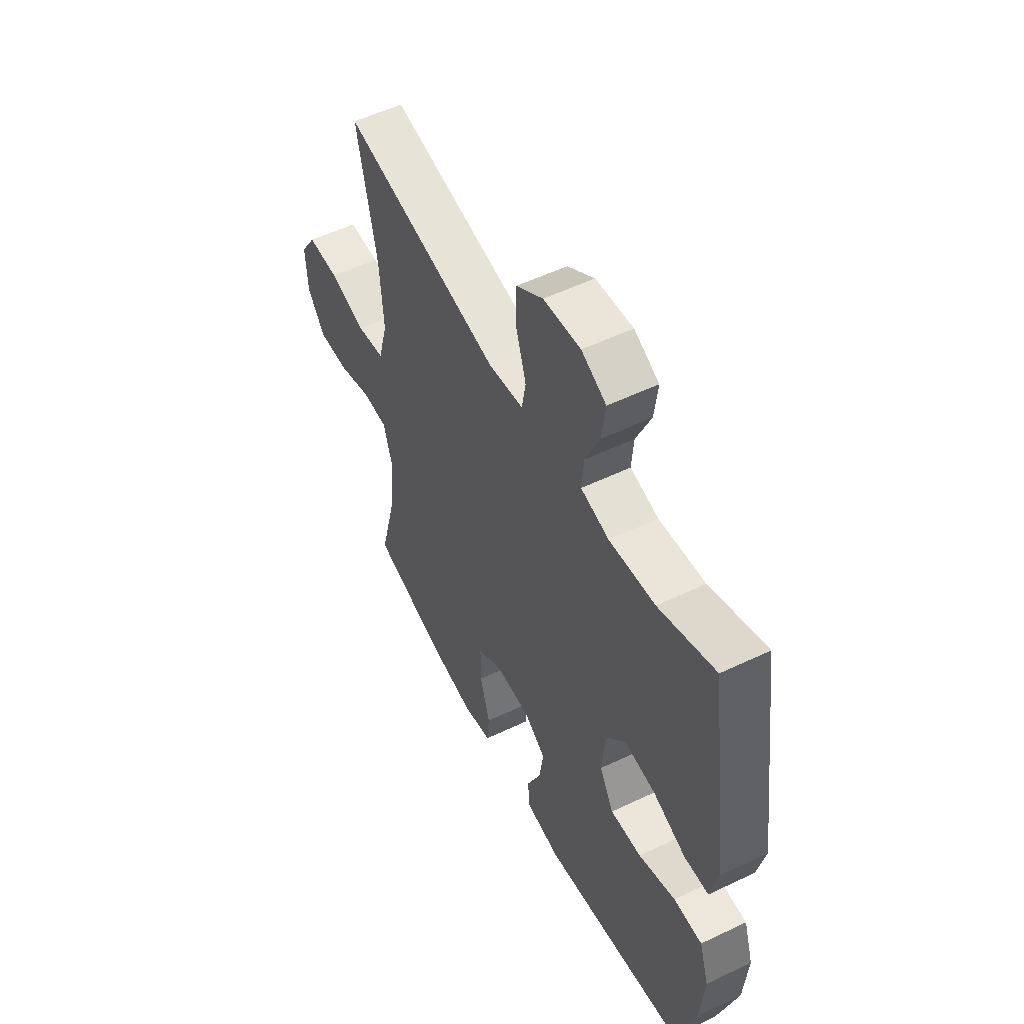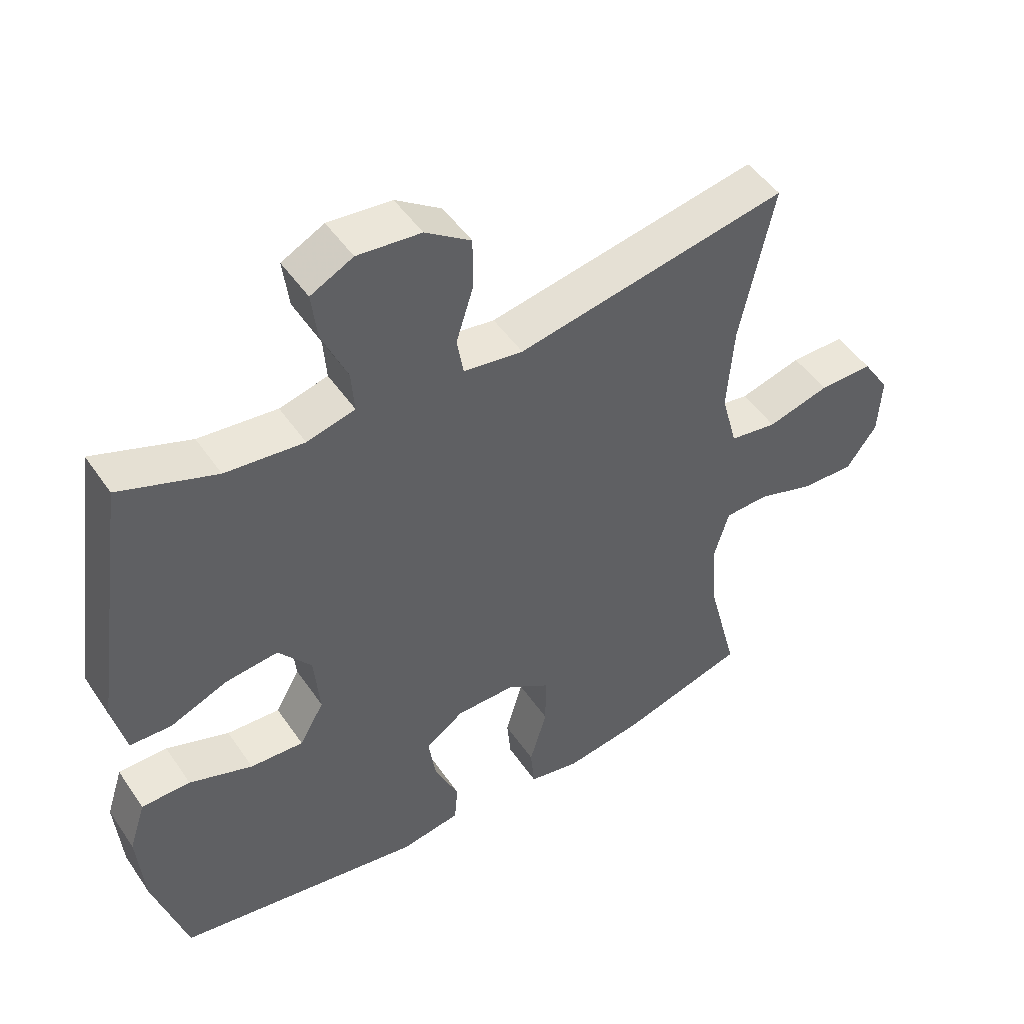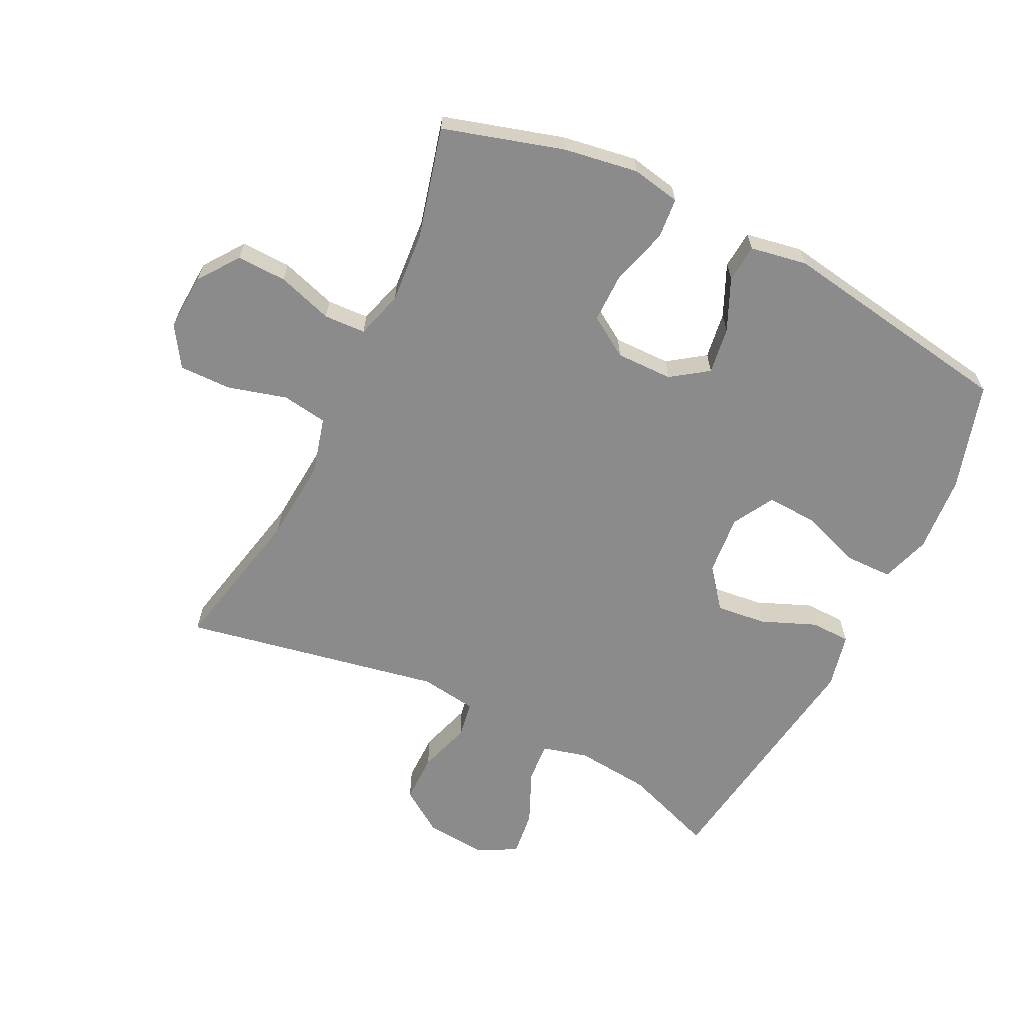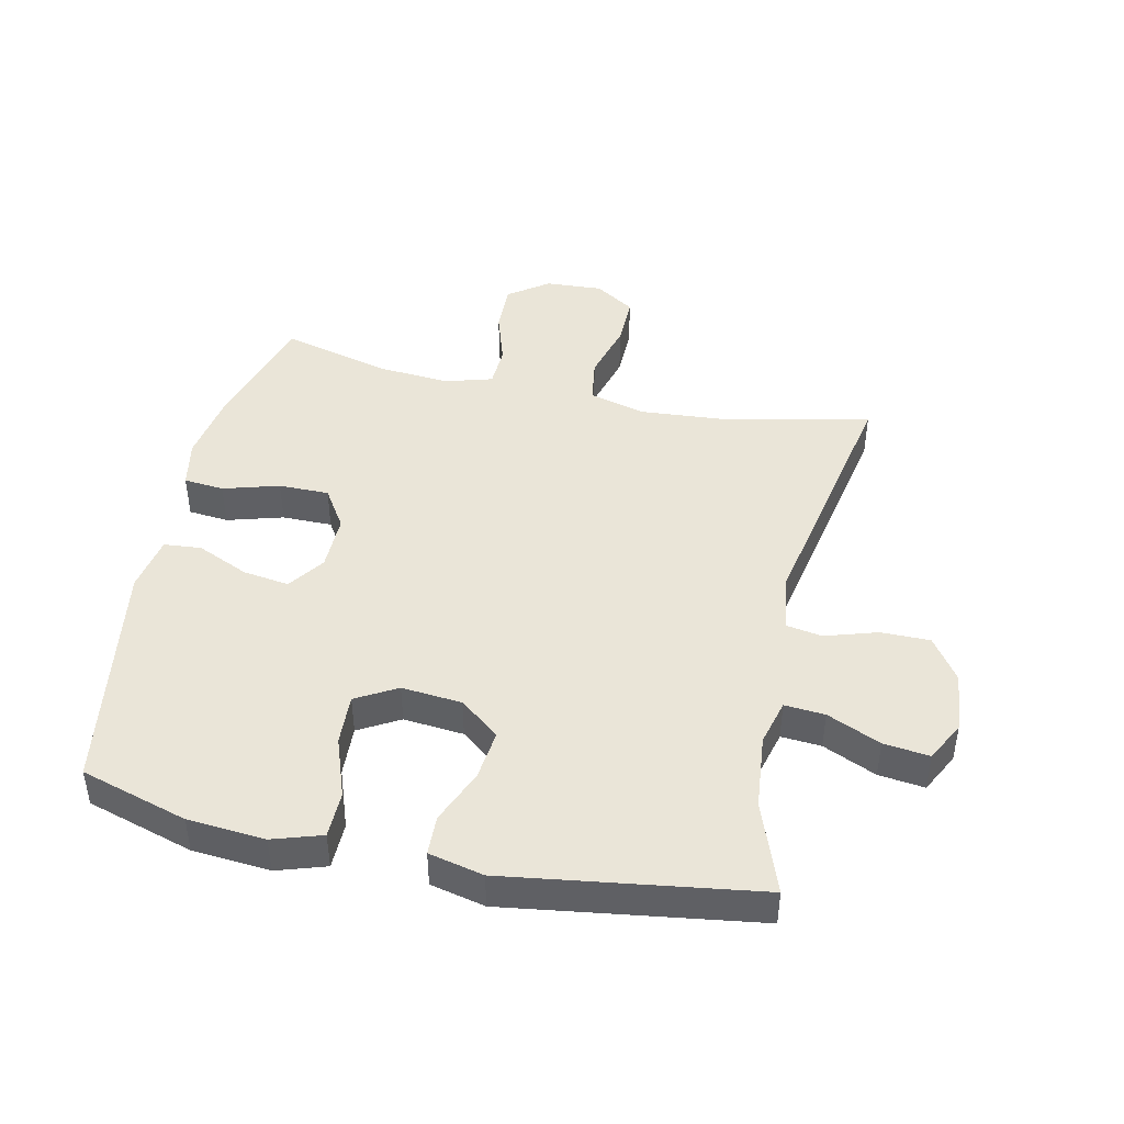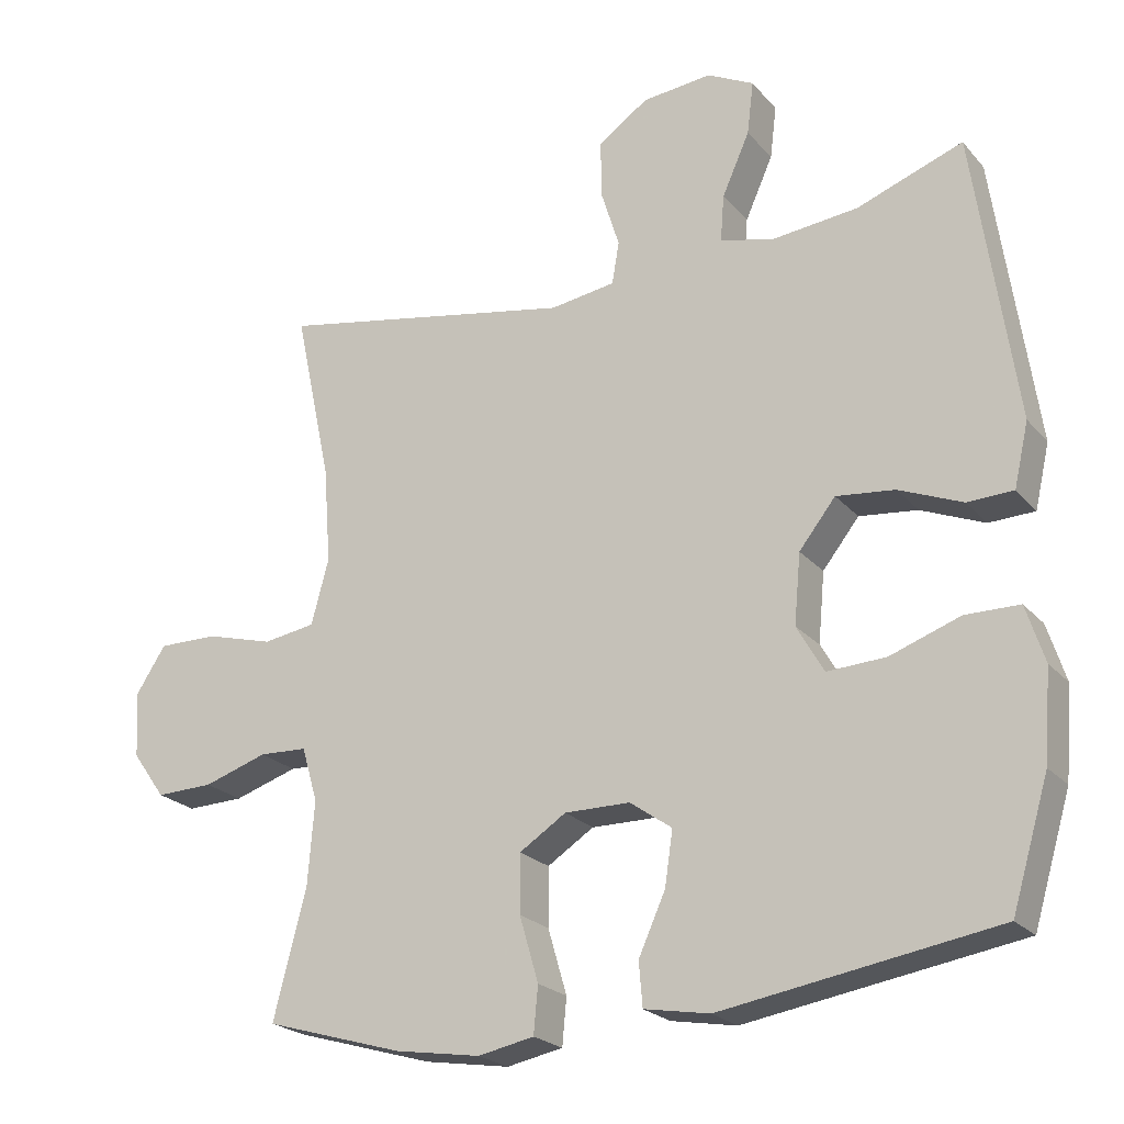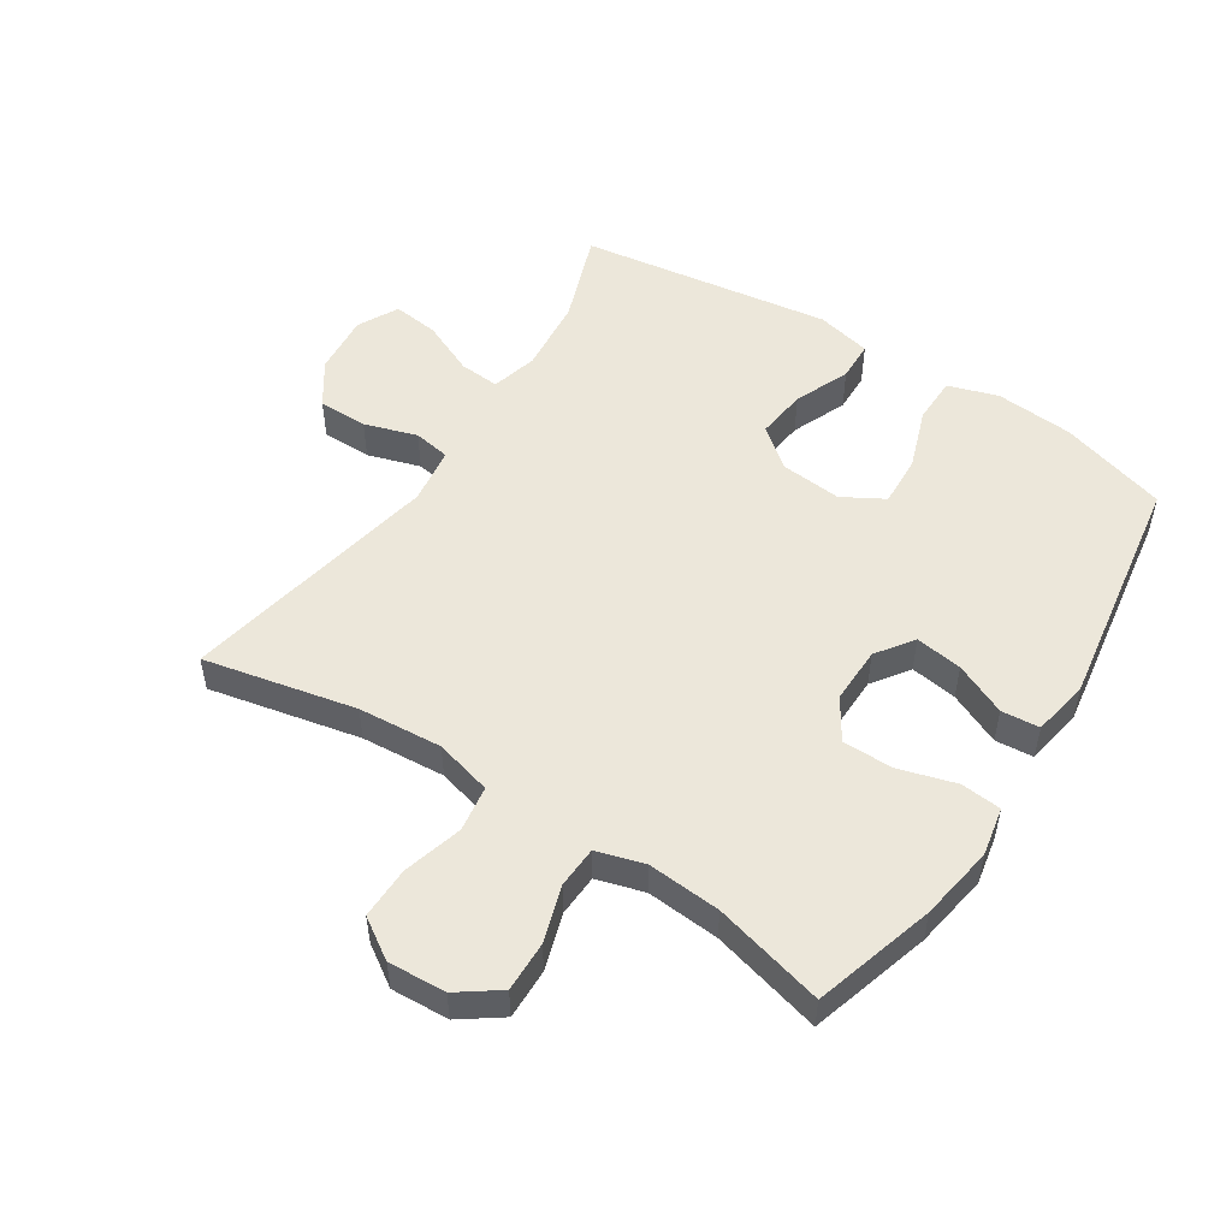
<metadata>
{"format":"obj","ext":"obj","renderer":"f3d","projection":"perspective","resolution":1024,"background":"white","views":[{"elev":53.9,"azim":-117.0,"up":"+Z"},{"elev":48.5,"azim":-32.8,"up":"+Z"},{"elev":-63.9,"azim":153.7,"up":"+Y"},{"elev":44.5,"azim":-77.7,"up":"+Y"},{"elev":-22.7,"azim":-150.4,"up":"+Z"},{"elev":51.6,"azim":122.9,"up":"+Y"}]}
</metadata>
<code>
v -0.5 0.07 0.5
v -0.354 0.07 0.447
v -0.235 0.07 0.435
v -0.162 0.07 0.454
v -0.167 0.07 0.518
v -0.205 0.07 0.603
v -0.214 0.07 0.676
v -0.15 0.07 0.709
v -0.054 0.07 0.7
v 0.015 0.07 0.653
v 0.015 0.07 0.575
v -0.011 0.07 0.492
v -0.001 0.07 0.434
v 0.089 0.07 0.421
v 0.5 0.07 0.5
v 0.449 0.07 0.261
v 0.439 0.07 0.129
v 0.463 0.07 0.039
v 0.535 0.07 0.028
v 0.629 0.07 0.054
v 0.711 0.07 0.055
v 0.752 0.07 -0.008
v 0.747 0.07 -0.099
v 0.701 0.07 -0.163
v 0.622 0.07 -0.161
v 0.534 0.07 -0.133
v 0.468 0.07 -0.136
v 0.446 0.07 -0.211
v 0.455 0.07 -0.326
v 0.5 0.07 -0.5
v 0.31 0.07 -0.556
v 0.192 0.07 -0.575
v 0.115 0.07 -0.56
v 0.109 0.07 -0.496
v 0.135 0.07 -0.407
v 0.135 0.07 -0.327
v 0.071 0.07 -0.286
v -0.019 0.07 -0.287
v -0.077 0.07 -0.328
v -0.066 0.07 -0.402
v -0.029 0.07 -0.484
v -0.034 0.07 -0.544
v -0.124 0.07 -0.56
v -0.5 0.07 -0.5
v -0.551 0.07 -0.33
v -0.561 0.07 -0.207
v -0.536 0.07 -0.129
v -0.462 0.07 -0.128
v -0.366 0.07 -0.162
v -0.285 0.07 -0.166
v -0.248 0.07 -0.101
v -0.257 0.07 -0.005
v -0.307 0.07 0.058
v -0.387 0.07 0.049
v -0.474 0.07 0.013
v -0.537 0.07 0.015
v -0.557 0.07 0.102
v -0.5 0 0.5
v -0.354 0 0.447
v -0.235 0 0.435
v -0.162 0 0.454
v -0.167 0 0.518
v -0.205 0 0.603
v -0.214 0 0.676
v -0.15 0 0.709
v -0.054 0 0.7
v 0.015 0 0.653
v 0.015 0 0.575
v -0.011 0 0.492
v -0.001 0 0.434
v 0.089 0 0.421
v 0.5 0 0.5
v 0.449 0 0.261
v 0.439 0 0.129
v 0.463 0 0.039
v 0.535 0 0.028
v 0.629 0 0.054
v 0.711 0 0.055
v 0.752 0 -0.008
v 0.747 0 -0.099
v 0.701 0 -0.163
v 0.622 0 -0.161
v 0.534 0 -0.133
v 0.468 0 -0.136
v 0.446 0 -0.211
v 0.455 0 -0.326
v 0.5 0 -0.5
v 0.31 0 -0.556
v 0.192 0 -0.575
v 0.115 0 -0.56
v 0.109 0 -0.496
v 0.135 0 -0.407
v 0.135 0 -0.327
v 0.071 0 -0.286
v -0.019 0 -0.287
v -0.077 0 -0.328
v -0.066 0 -0.402
v -0.029 0 -0.484
v -0.034 0 -0.544
v -0.124 0 -0.56
v -0.5 0 -0.5
v -0.551 0 -0.33
v -0.561 0 -0.207
v -0.536 0 -0.129
v -0.462 0 -0.128
v -0.366 0 -0.162
v -0.285 0 -0.166
v -0.248 0 -0.101
v -0.257 0 -0.005
v -0.307 0 0.058
v -0.387 0 0.049
v -0.474 0 0.013
v -0.537 0 0.015
v -0.557 0 0.102
f 54 55 56 57
f 53 54 57 1
f 52 53 1 2
f 46 47 48 49
f 46 49 50
f 45 46 50
f 44 45 50
f 43 44 50
f 40 41 42 43
f 39 40 43 50
f 38 39 50 51
f 32 33 34 35
f 32 35 36
f 29 30 31 32
f 28 29 32 36
f 27 28 36 37
f 23 24 25 26
f 23 26 27
f 22 23 27
f 19 20 21 22
f 18 19 22 27
f 17 18 27 37
f 14 15 16
f 13 14 16 17
f 9 10 11 12
f 9 12 13
f 8 9 13
f 5 6 7 8
f 4 5 8 13
f 3 4 13 17
f 52 2 3 17
f 38 51 52
f 17 37 38 52
f 114 113 112 111
f 58 114 111 110
f 59 58 110 109
f 106 105 104 103
f 107 106 103
f 107 103 102
f 107 102 101
f 107 101 100
f 100 99 98 97
f 107 100 97 96
f 108 107 96 95
f 92 91 90 89
f 93 92 89
f 89 88 87 86
f 93 89 86 85
f 94 93 85 84
f 83 82 81 80
f 84 83 80
f 84 80 79
f 79 78 77 76
f 84 79 76 75
f 94 84 75 74
f 73 72 71
f 74 73 71 70
f 69 68 67 66
f 70 69 66
f 70 66 65
f 65 64 63 62
f 70 65 62 61
f 74 70 61 60
f 74 60 59 109
f 109 108 95
f 109 95 94 74
f 1 58 59 2
f 2 59 60 3
f 3 60 61 4
f 4 61 62 5
f 5 62 63 6
f 6 63 64 7
f 7 64 65 8
f 8 65 66 9
f 9 66 67 10
f 10 67 68 11
f 11 68 69 12
f 12 69 70 13
f 13 70 71 14
f 14 71 72 15
f 15 72 73 16
f 16 73 74 17
f 17 74 75 18
f 18 75 76 19
f 19 76 77 20
f 20 77 78 21
f 21 78 79 22
f 22 79 80 23
f 23 80 81 24
f 24 81 82 25
f 25 82 83 26
f 26 83 84 27
f 27 84 85 28
f 28 85 86 29
f 29 86 87 30
f 30 87 88 31
f 31 88 89 32
f 32 89 90 33
f 33 90 91 34
f 34 91 92 35
f 35 92 93 36
f 36 93 94 37
f 37 94 95 38
f 38 95 96 39
f 39 96 97 40
f 40 97 98 41
f 41 98 99 42
f 42 99 100 43
f 43 100 101 44
f 44 101 102 45
f 45 102 103 46
f 46 103 104 47
f 47 104 105 48
f 48 105 106 49
f 49 106 107 50
f 50 107 108 51
f 51 108 109 52
f 52 109 110 53
f 53 110 111 54
f 54 111 112 55
f 55 112 113 56
f 56 113 114 57
f 57 114 58 1

</code>
